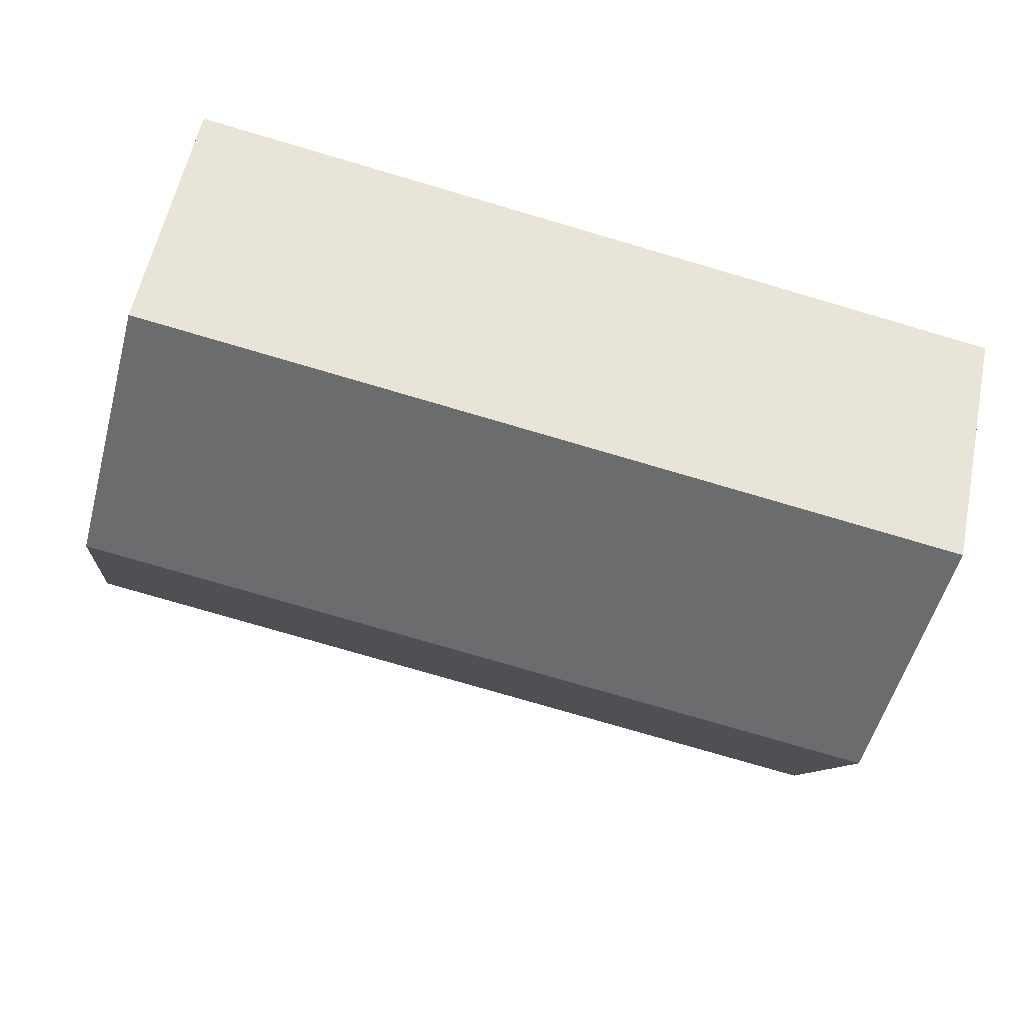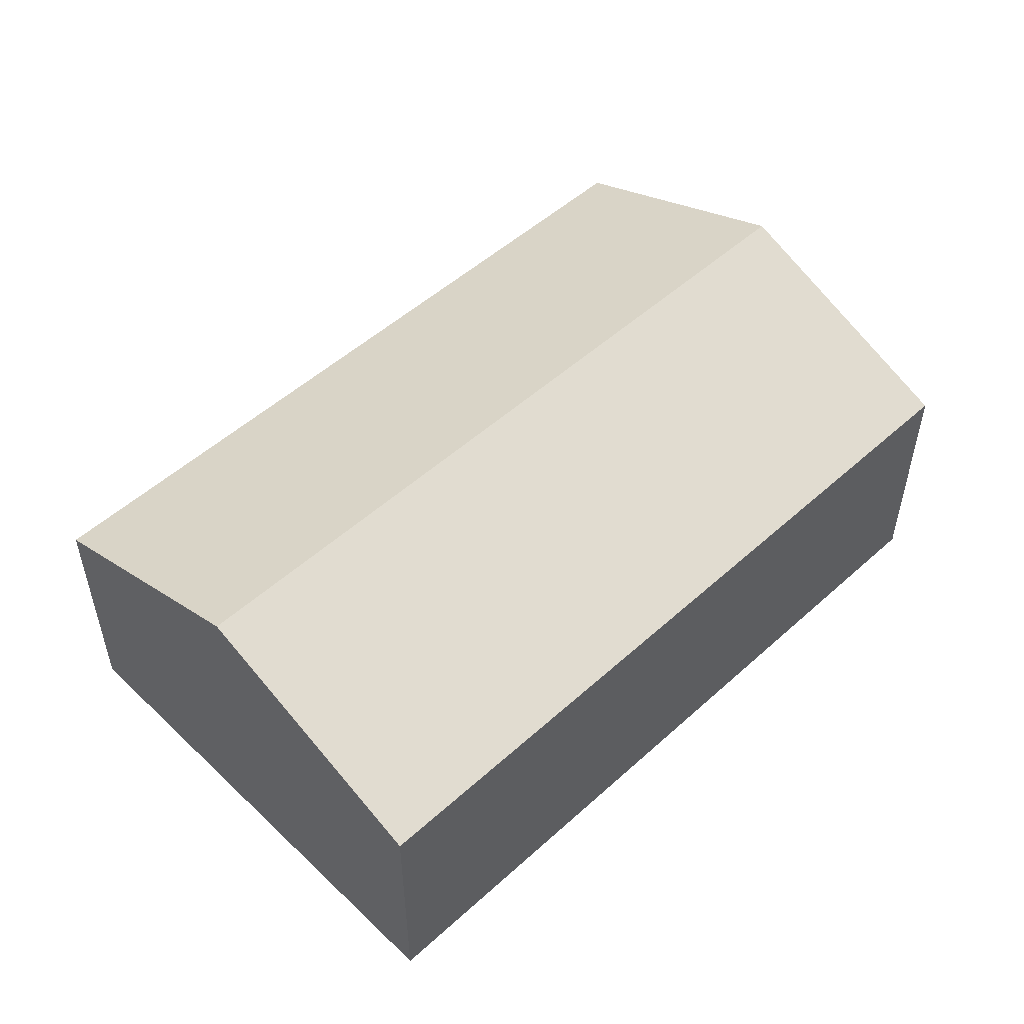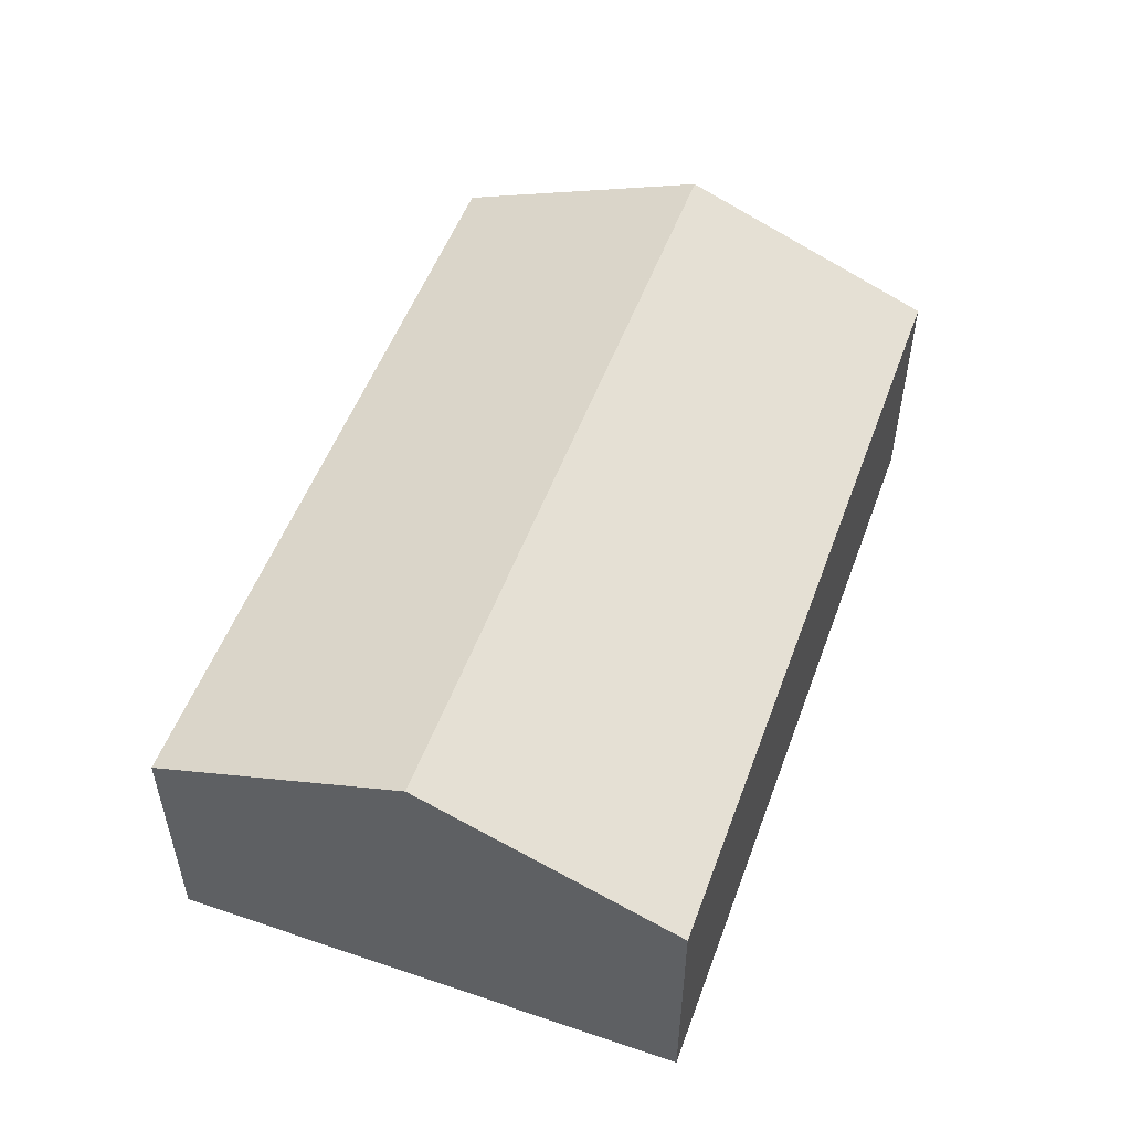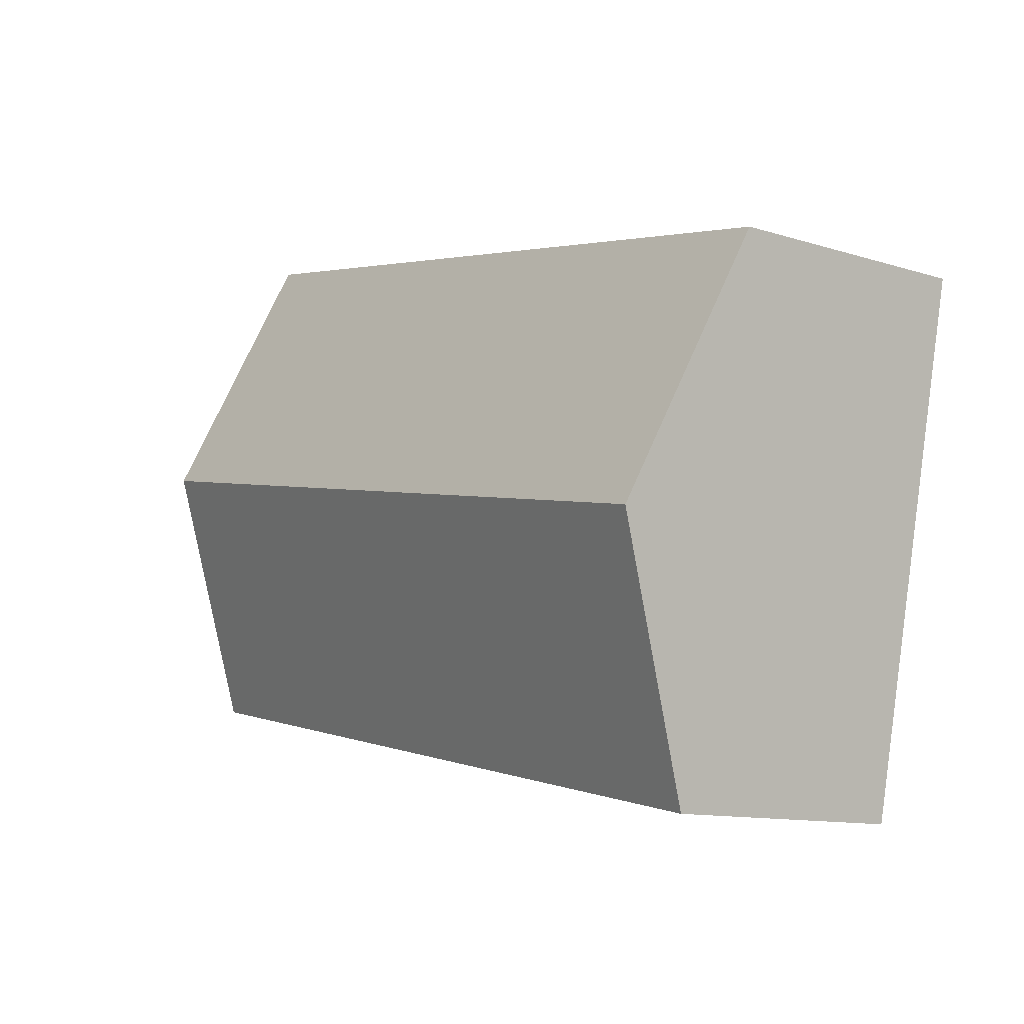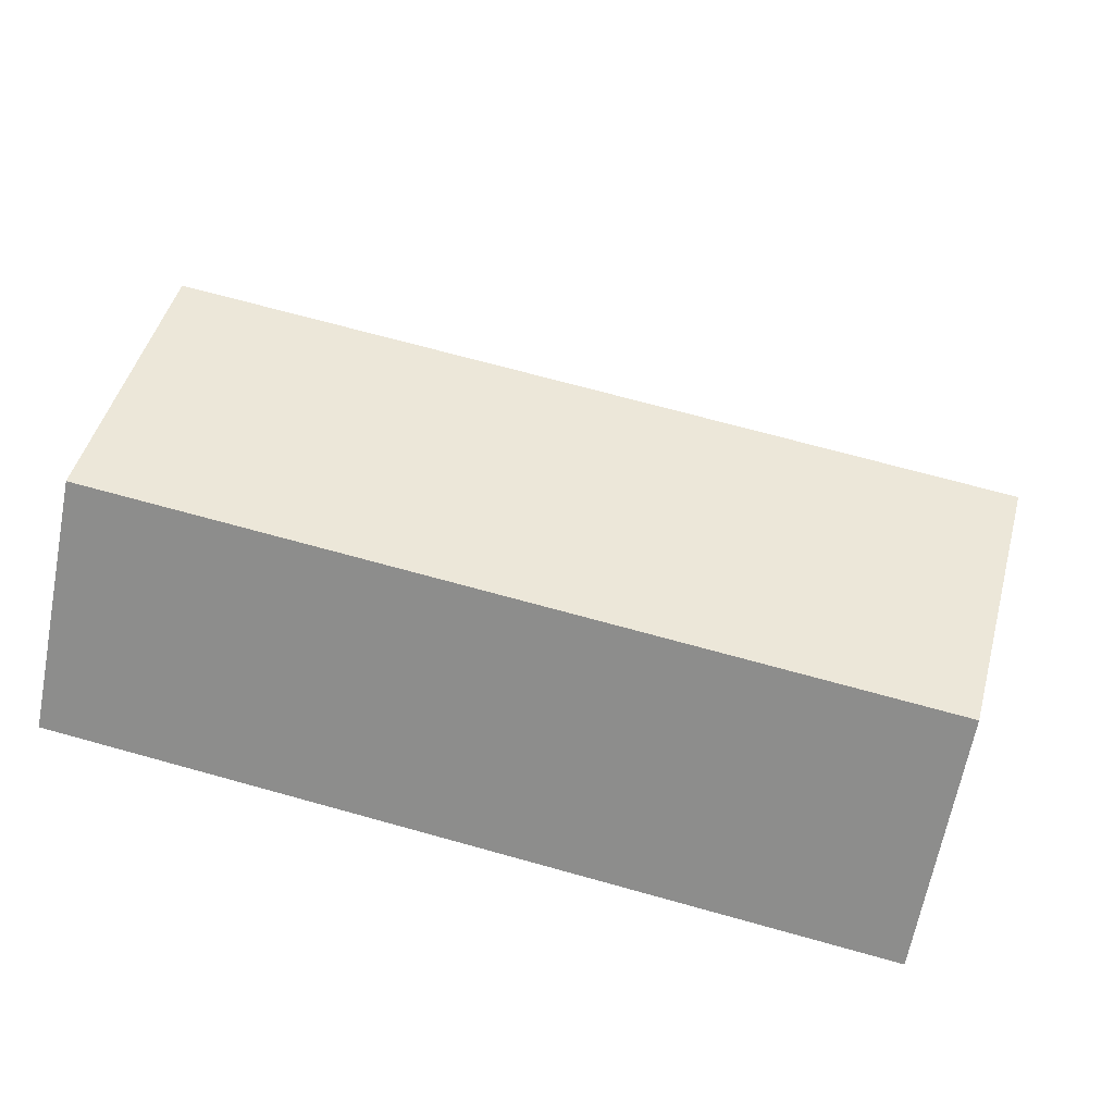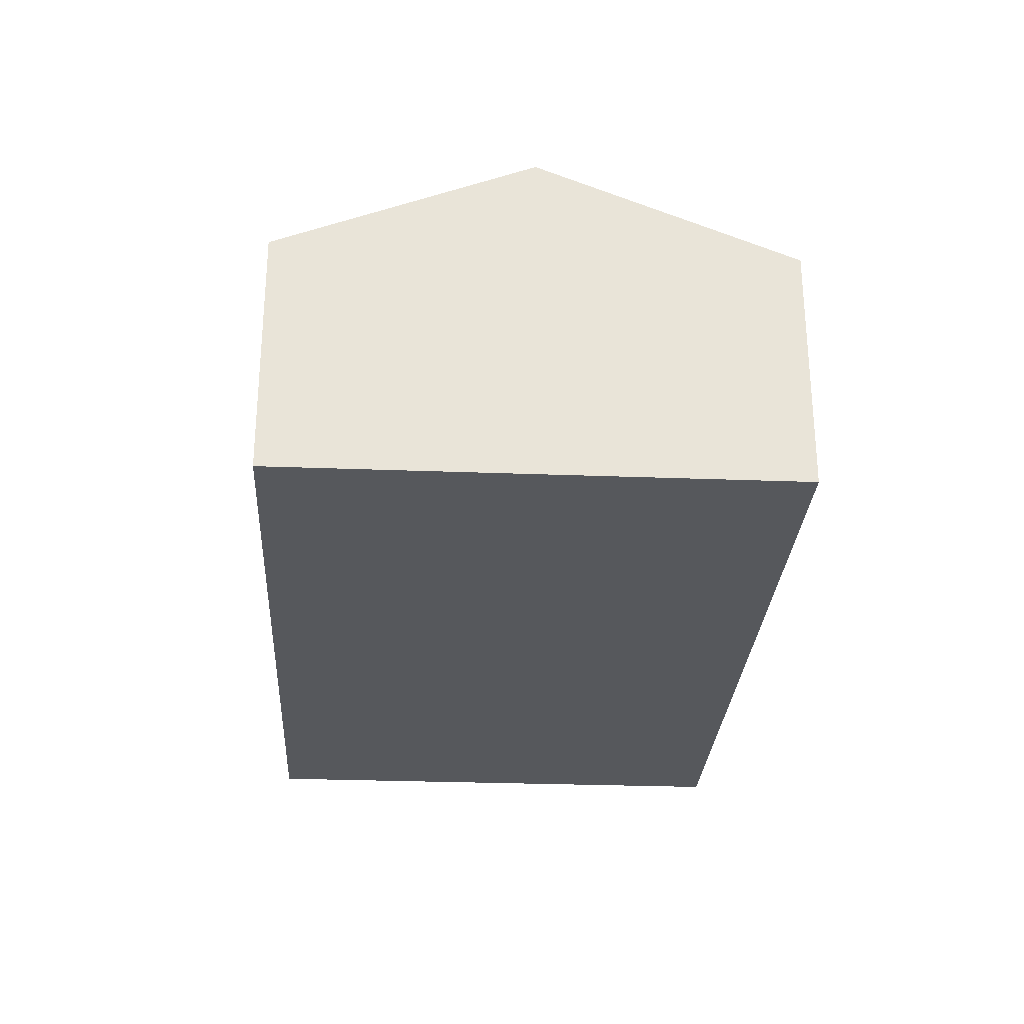
<metadata>
{"format":"obj","ext":"obj","renderer":"f3d","projection":"perspective","resolution":1024,"background":"white","views":[{"elev":56.9,"azim":-168.4,"up":"+Z"},{"elev":51.7,"azim":-55.8,"up":"+Y"},{"elev":52.6,"azim":98.5,"up":"+Y"},{"elev":-11.7,"azim":-126.8,"up":"+Z"},{"elev":-64.7,"azim":169.2,"up":"+Z"},{"elev":-28.1,"azim":75.2,"up":"+Y"}]}
</metadata>
<code>
v  0.9 2.167 -4.42
v  7.329 3.058 -0.812
v  7.78 2.163 -3.03
v  0.45 3.058 -2.212
v  0 2.165 1.326e-16
v  6.88 2.165 1.4
v  6.88 -8.573e-17 1.4
v  7.329 4.972e-17 -0.812
v  7.78 1.855e-16 -3.03
v  0.9 2.706e-16 -4.42
v  0.45 1.354e-16 -2.212
v  0 0 0
g defaultobject
f 1 2 3
f 2 1 4
f 5 2 4
f 2 5 6
f 7 2 6
f 2 7 3
f 3 7 8
f 3 8 9
f 3 10 1
f 10 3 9
f 10 4 1
f 4 10 5
f 5 10 11
f 5 11 12
f 12 6 5
f 6 12 7
f 8 10 9
f 10 8 7
f 10 7 12
f 10 12 11

</code>
